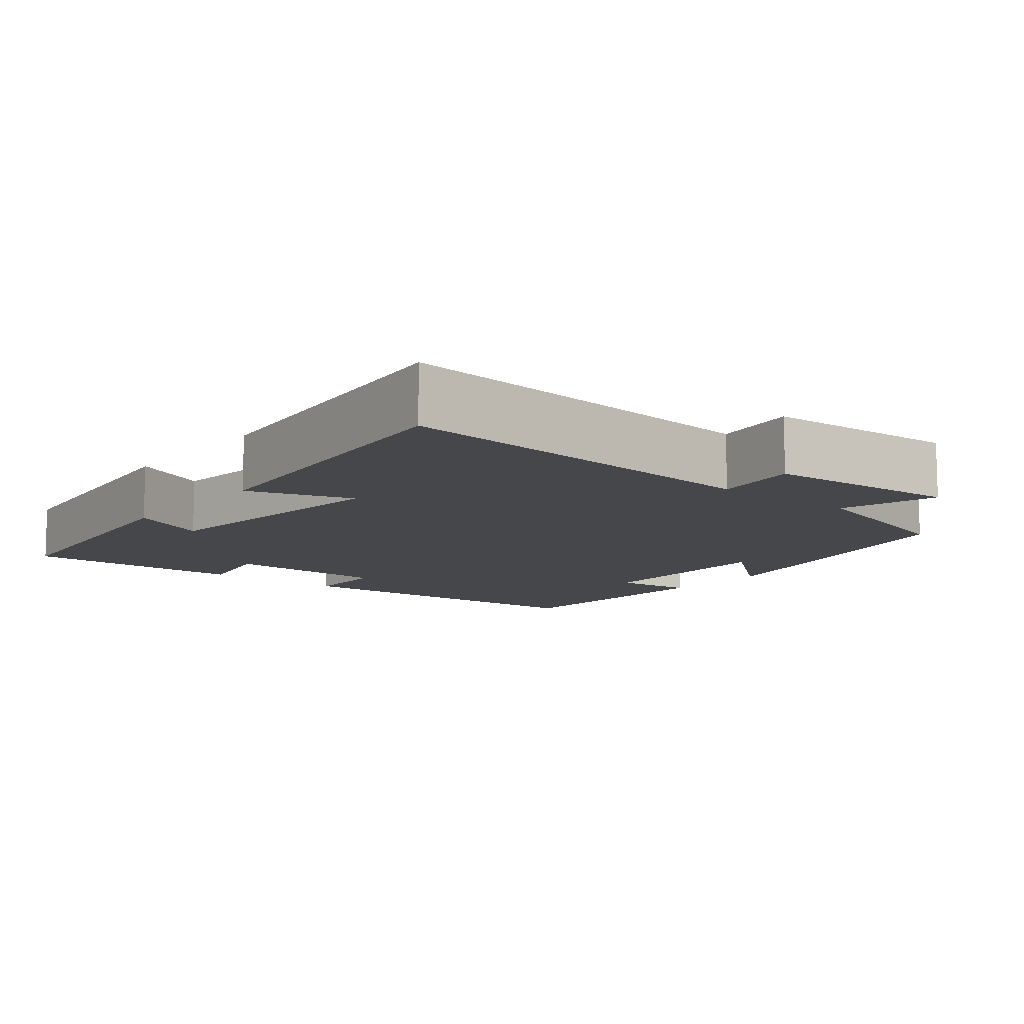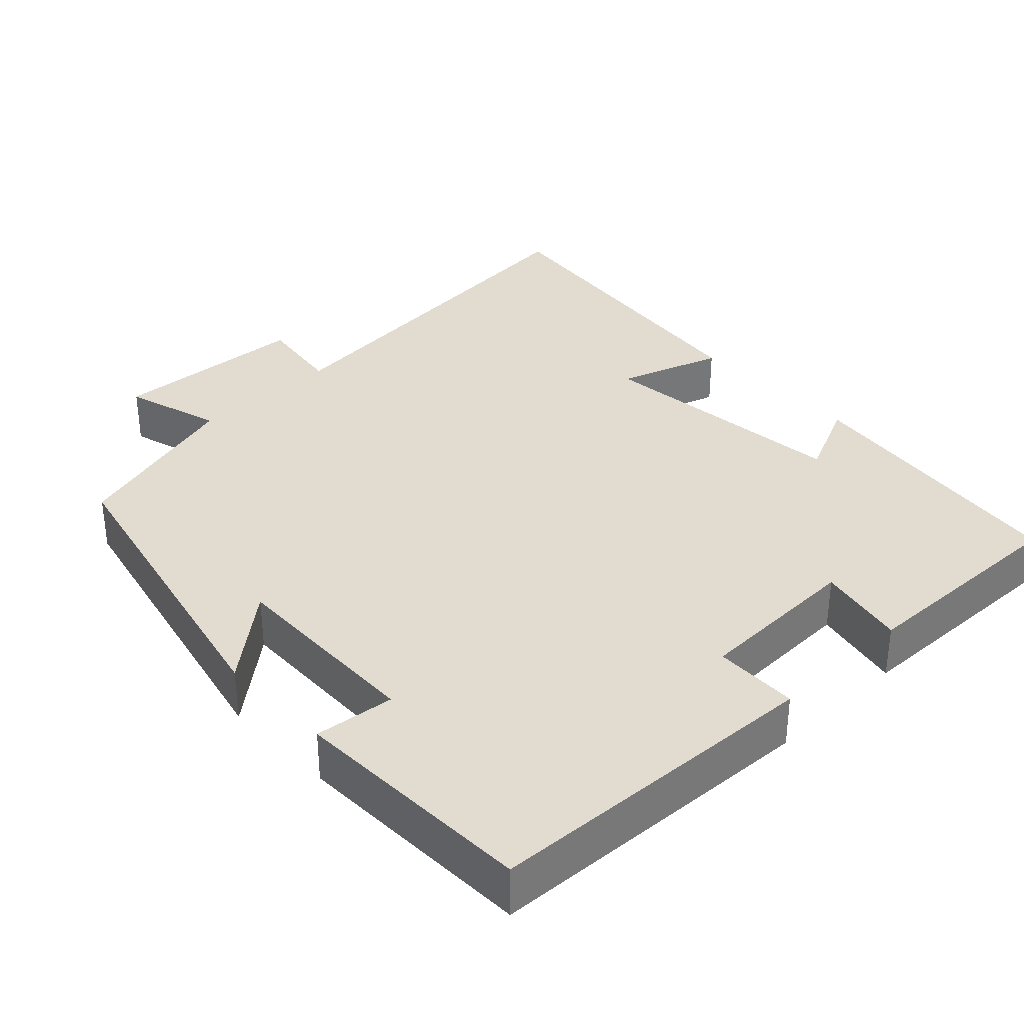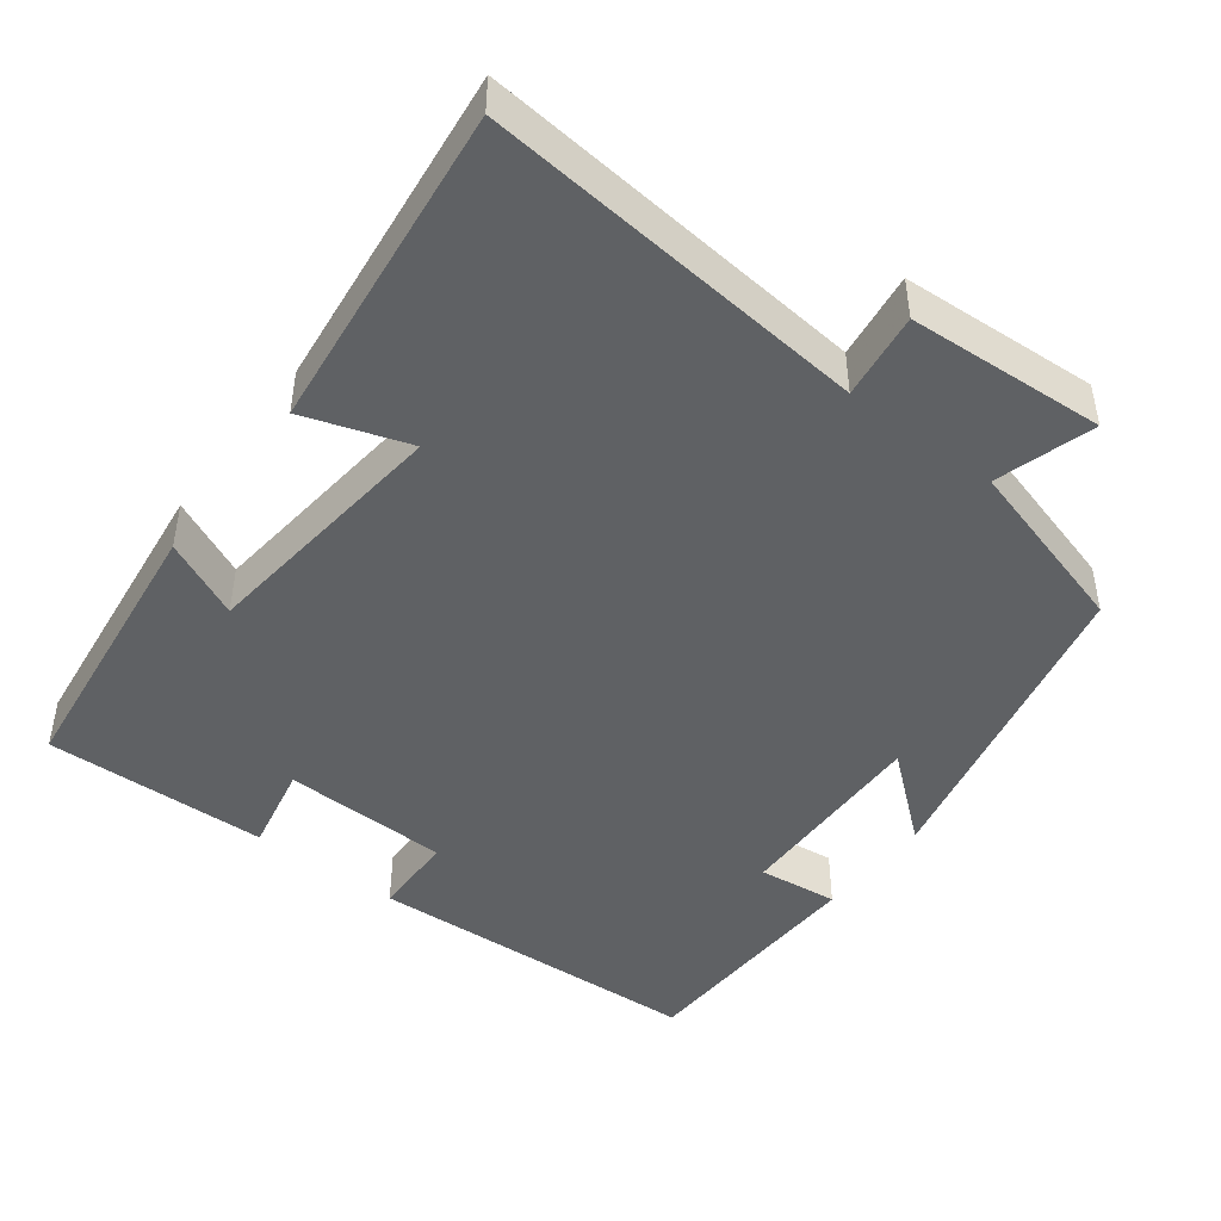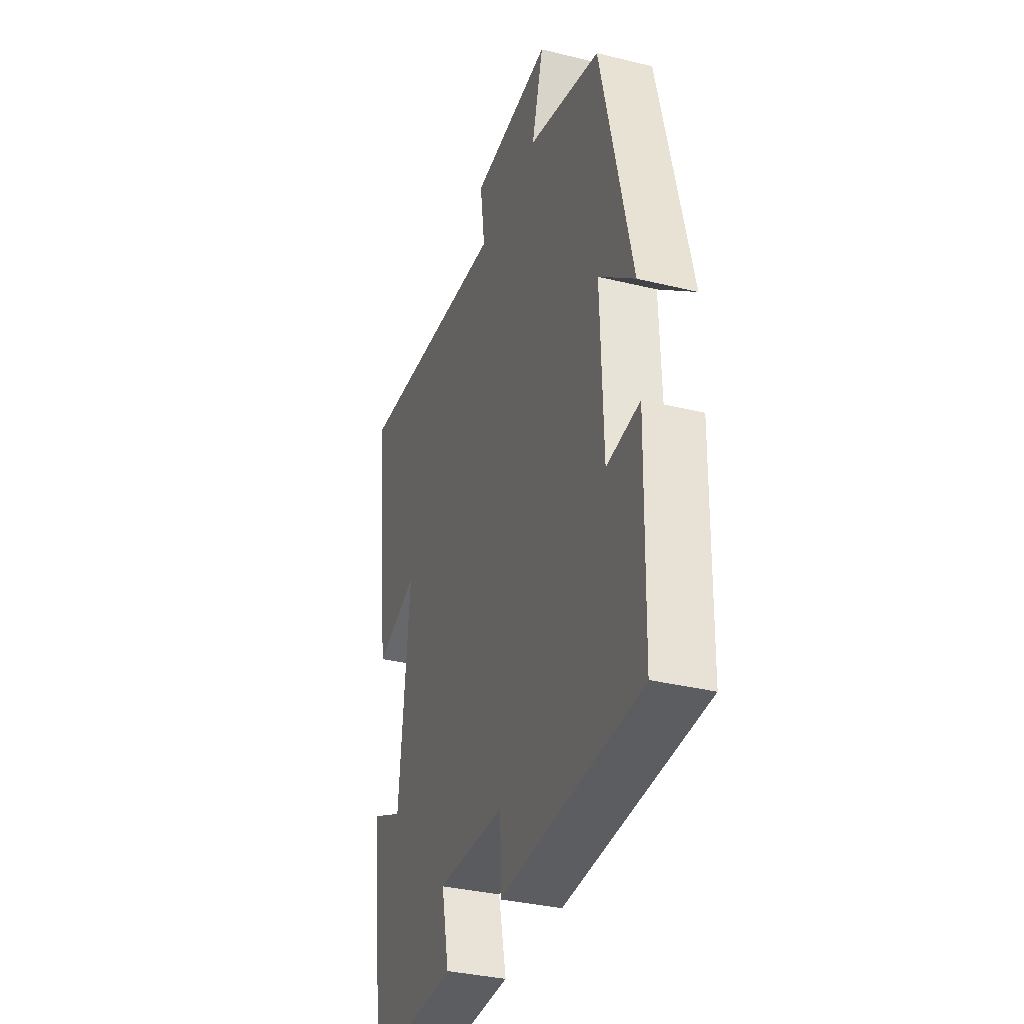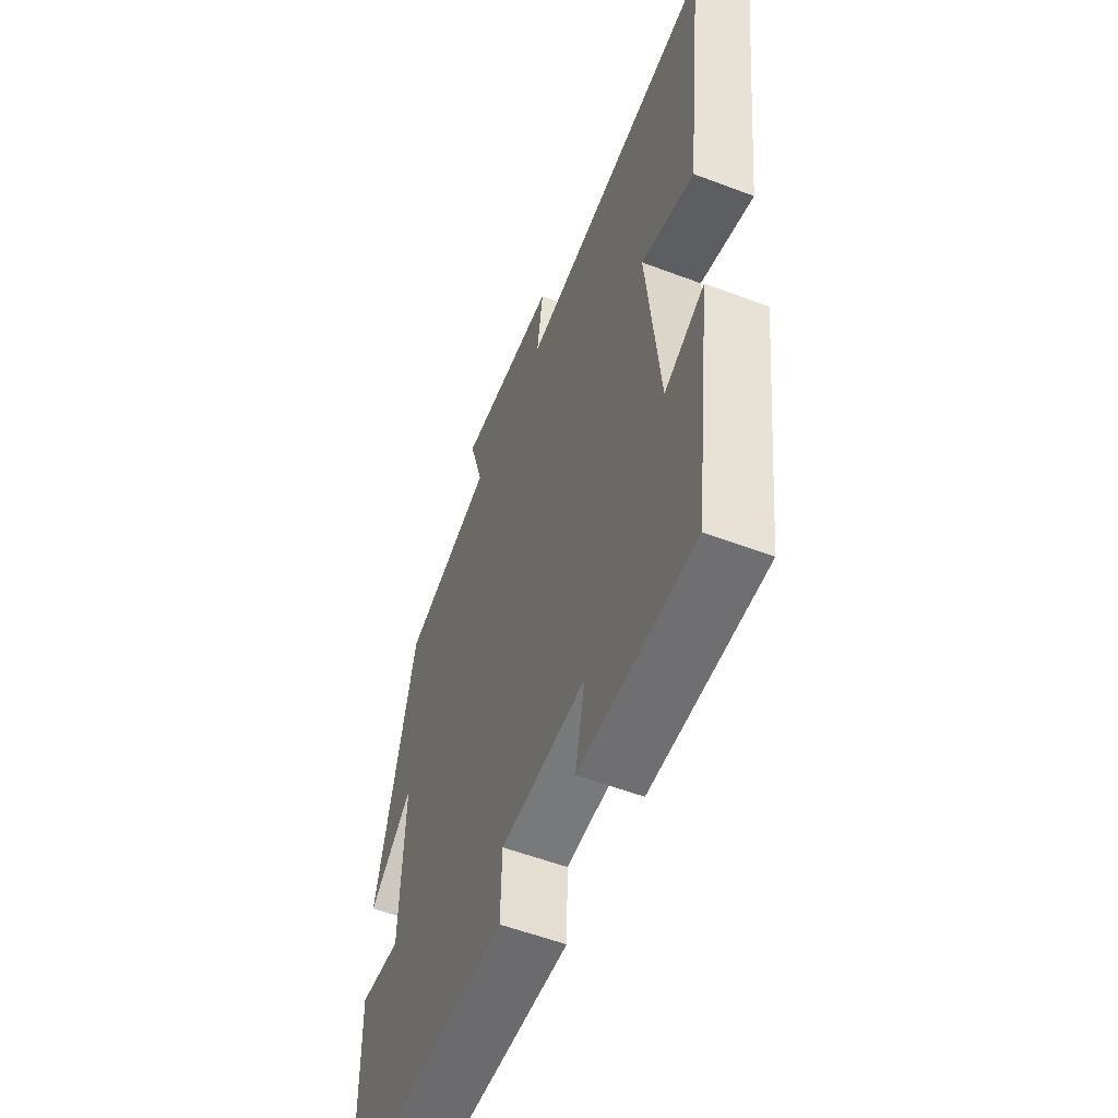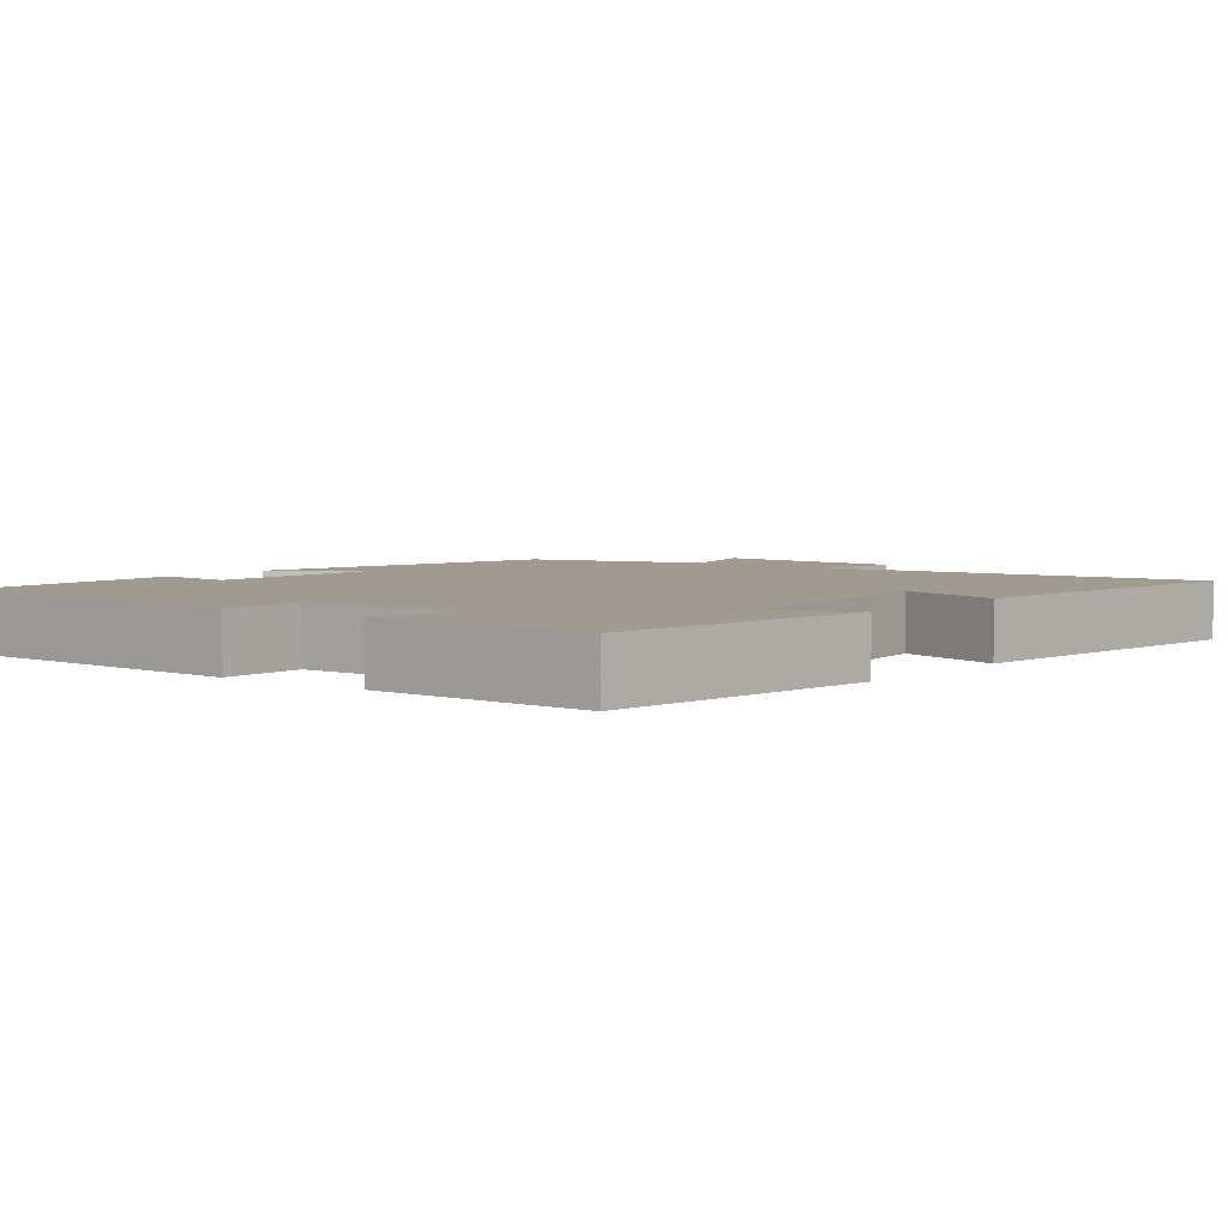
<metadata>
{"format":"obj","ext":"obj","renderer":"f3d","projection":"perspective","resolution":1024,"background":"white","views":[{"elev":-10.3,"azim":-39.1,"up":"+Y"},{"elev":34.5,"azim":136.3,"up":"+Y"},{"elev":-45.8,"azim":-37.4,"up":"+Y"},{"elev":-34.6,"azim":71.8,"up":"+Z"},{"elev":-56.2,"azim":-111.6,"up":"+Z"},{"elev":4.2,"azim":-142.2,"up":"+Y"}]}
</metadata>
<code>
v -0.452 0.07 -0.508
v -0.5 0.07 -0.132
v -0.396 0.07 -0.18
v -0.362 0.07 0.16
v -0.5 0.07 0.114
v -0.552 0.07 0.549
v -0.04 0.07 0.5
v -0.056 0.07 0.614
v 0.204 0.07 0.63
v 0.166 0.07 0.5
v 0.402 0.07 0.433
v 0.5 0.07 0.007
v 0.386 0.07 0.101
v 0.394 0.07 -0.165
v 0.5 0.07 -0.153
v 0.492 0.07 -0.478
v 0.042 0.07 -0.5
v 0.039 0.07 -0.388
v -0.181 0.07 -0.382
v -0.156 0.07 -0.5
v -0.452 0 -0.508
v -0.5 0 -0.132
v -0.396 0 -0.18
v -0.362 0 0.16
v -0.5 0 0.114
v -0.552 0 0.549
v -0.04 0 0.5
v -0.056 0 0.614
v 0.204 0 0.63
v 0.166 0 0.5
v 0.402 0 0.433
v 0.5 0 0.007
v 0.386 0 0.101
v 0.394 0 -0.165
v 0.5 0 -0.153
v 0.492 0 -0.478
v 0.042 0 -0.5
v 0.039 0 -0.388
v -0.181 0 -0.382
v -0.156 0 -0.5
f 19 20 1 2
f 18 19 2 3
f 15 16 17 18
f 14 15 18
f 13 14 18 3
f 10 11 12 13
f 10 13 3 4
f 7 8 9 10
f 7 10 4 5
f 5 6 7
f 22 21 40 39
f 23 22 39 38
f 38 37 36 35
f 38 35 34
f 23 38 34 33
f 33 32 31 30
f 24 23 33 30
f 30 29 28 27
f 25 24 30 27
f 27 26 25
f 1 21 22 2
f 2 22 23 3
f 3 23 24 4
f 4 24 25 5
f 5 25 26 6
f 6 26 27 7
f 7 27 28 8
f 8 28 29 9
f 9 29 30 10
f 10 30 31 11
f 11 31 32 12
f 12 32 33 13
f 13 33 34 14
f 14 34 35 15
f 15 35 36 16
f 16 36 37 17
f 17 37 38 18
f 18 38 39 19
f 19 39 40 20
f 20 40 21 1

</code>
